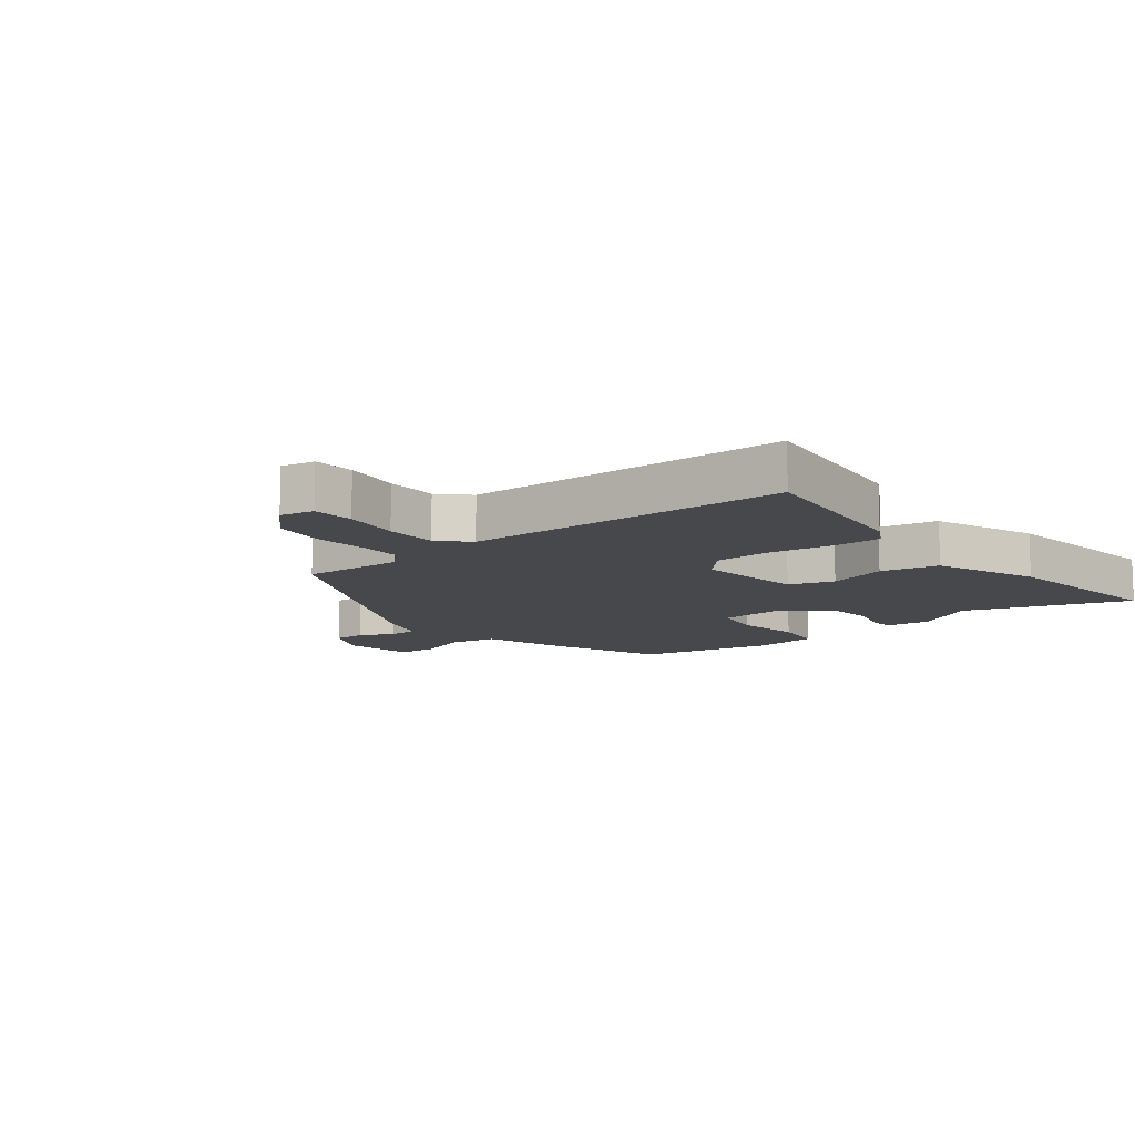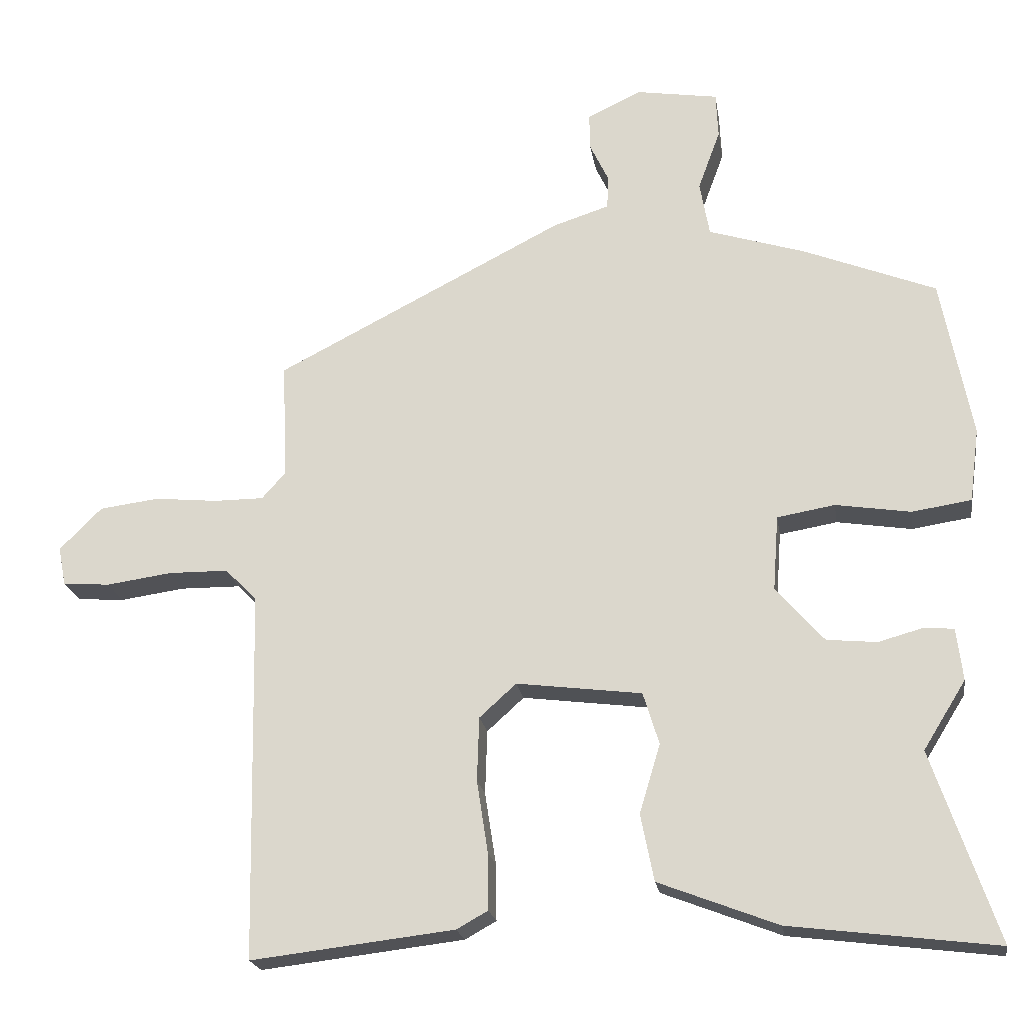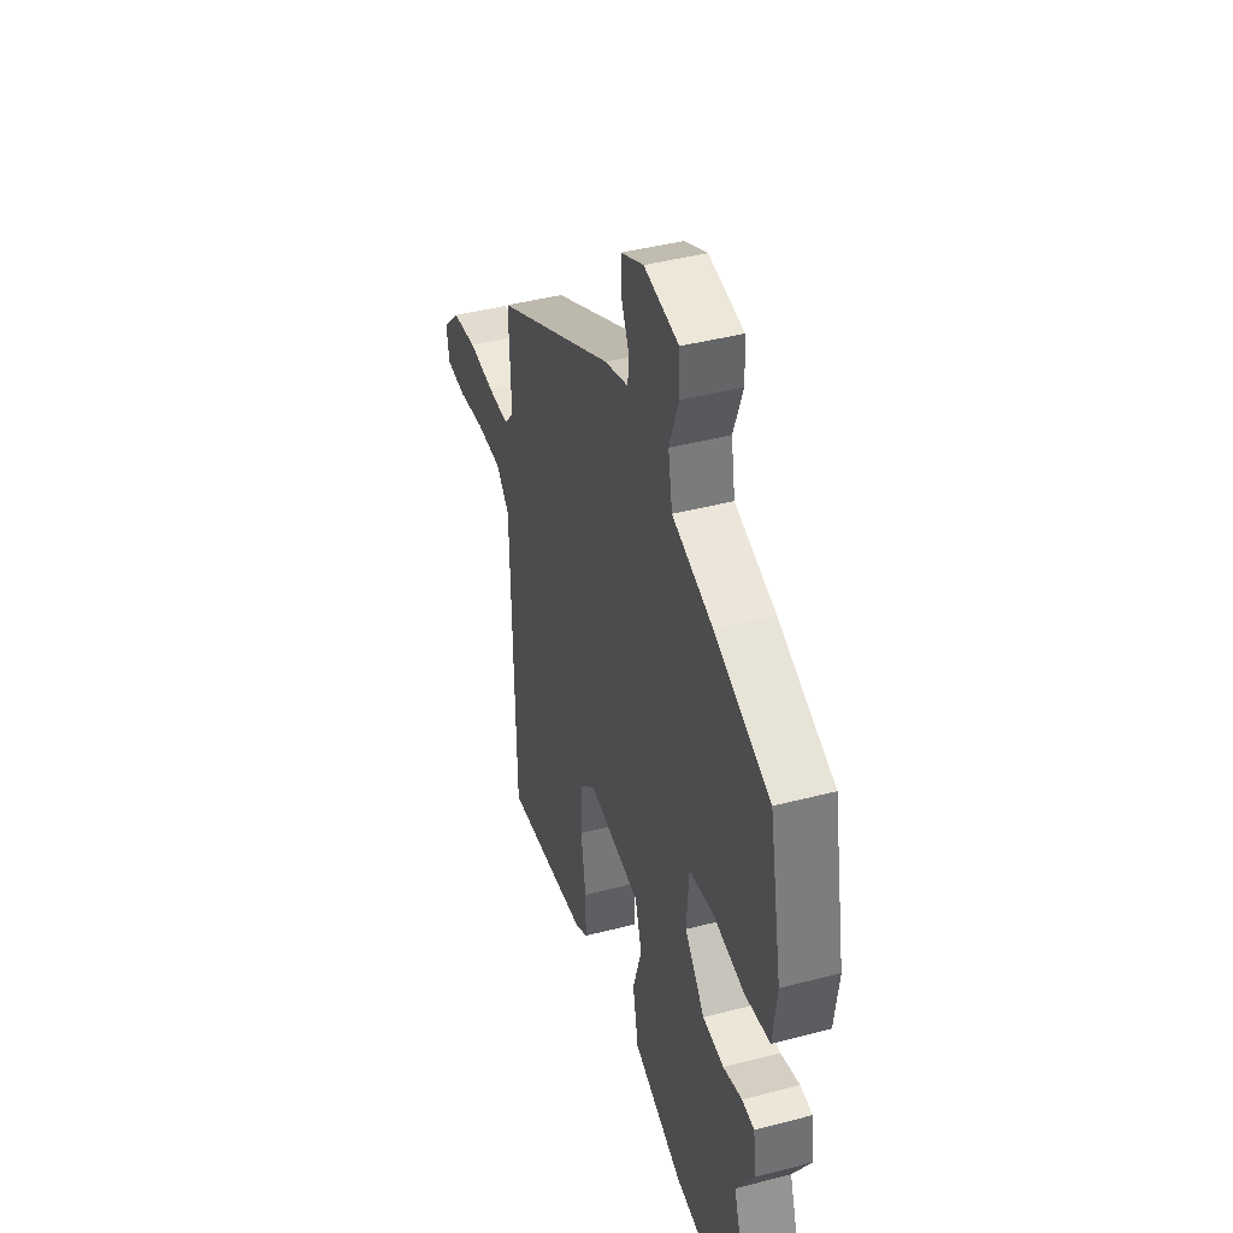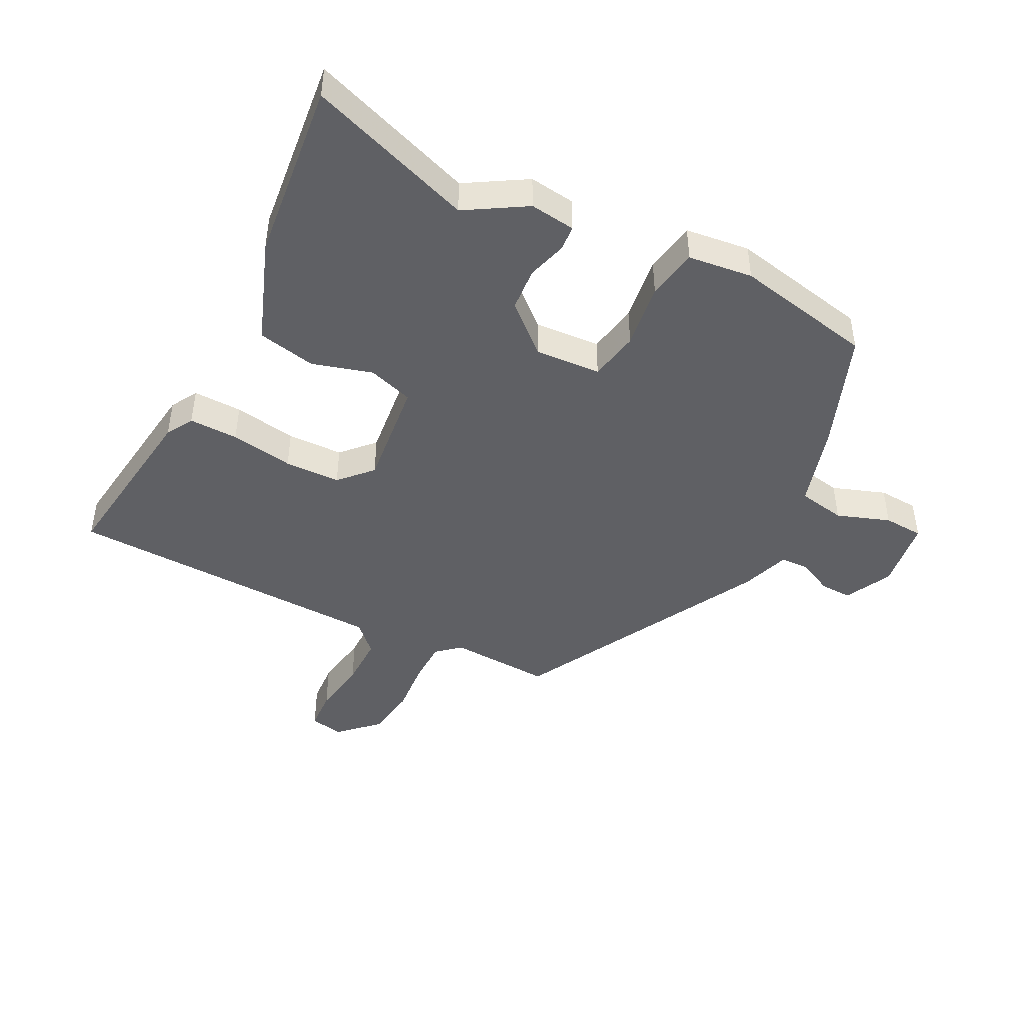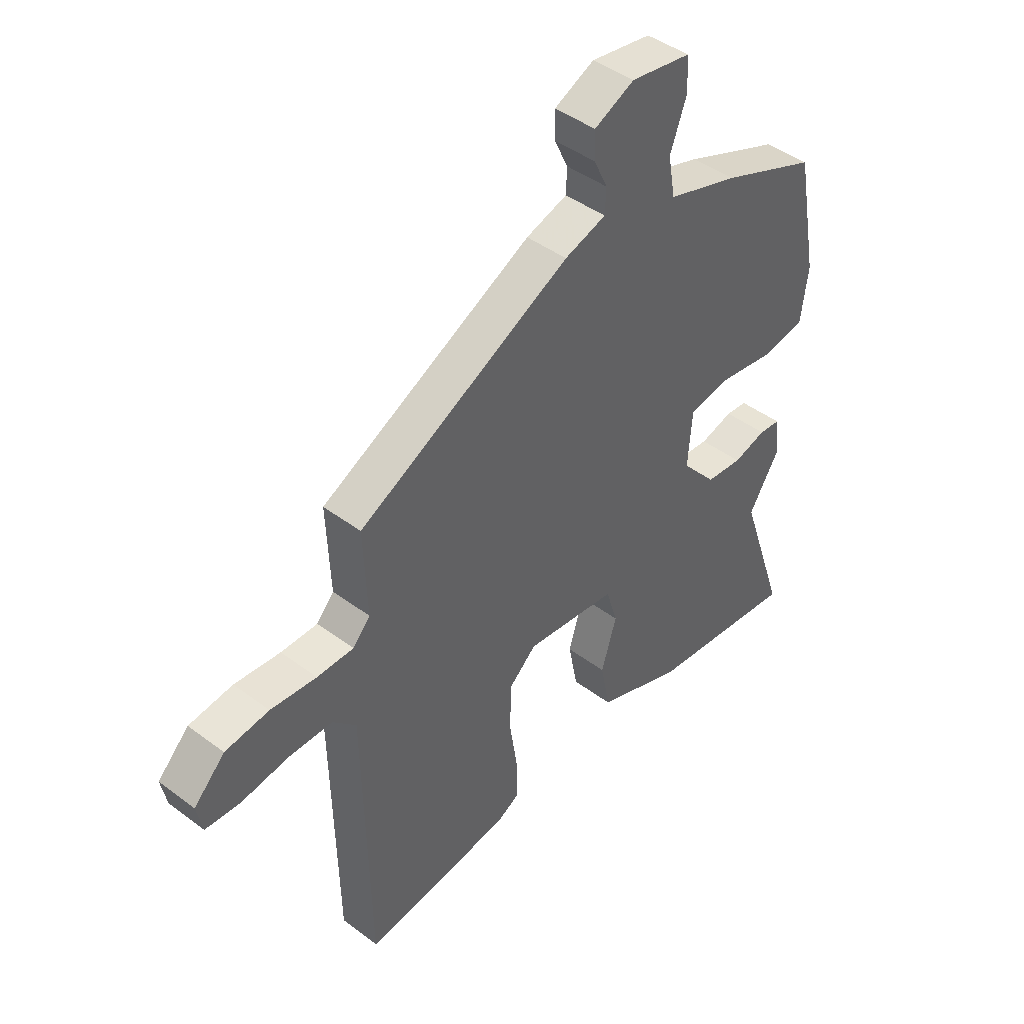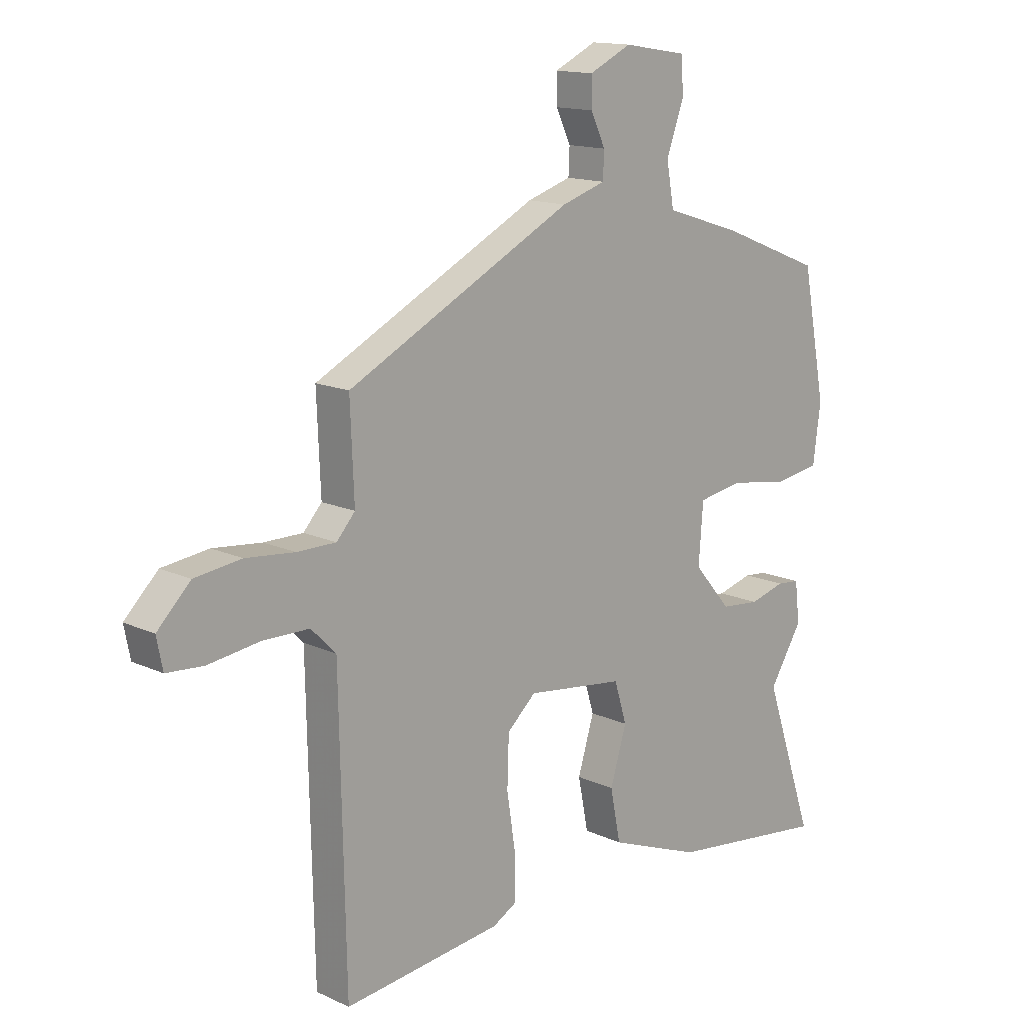
<metadata>
{"format":"obj","ext":"obj","renderer":"f3d","projection":"perspective","resolution":1024,"background":"white","views":[{"elev":-11.1,"azim":128.4,"up":"+Y"},{"elev":-21.2,"azim":-171.1,"up":"+Z"},{"elev":42.1,"azim":-107.4,"up":"+Z"},{"elev":-44.7,"azim":-117.8,"up":"+Y"},{"elev":44.1,"azim":131.3,"up":"+Z"},{"elev":14.4,"azim":135.2,"up":"+Z"}]}
</metadata>
<code>
v 0.491 0.07 0.337
v 0.484 0.07 0.168
v 0.518 0.07 0.13
v 0.59 0.07 0.13
v 0.68 0.07 0.139
v 0.766 0.07 0.128
v 0.827 0.07 0.067
v 0.816 0.07 0.011
v 0.748 0.07 0.006
v 0.654 0.07 0.019
v 0.568 0.07 0.018
v 0.522 0.07 -0.028
v 0.511 0.07 -0.561
v 0.219 0.07 -0.527
v 0.174 0.07 -0.502
v 0.175 0.07 -0.421
v 0.191 0.07 -0.317
v 0.188 0.07 -0.225
v 0.135 0.07 -0.177
v -0.045 0.07 -0.2
v -0.068 0.07 -0.275
v -0.038 0.07 -0.374
v -0.057 0.07 -0.47
v -0.228 0.07 -0.536
v -0.525 0.07 -0.573
v -0.432 0.07 -0.3
v -0.493 0.07 -0.202
v -0.484 0.07 -0.127
v -0.442 0.07 -0.123
v -0.377 0.07 -0.141
v -0.305 0.07 -0.134
v -0.236 0.07 -0.054
v -0.244 0.07 0.054
v -0.327 0.07 0.068
v -0.435 0.07 0.051
v -0.52 0.07 0.064
v -0.534 0.07 0.17
v -0.49 0.07 0.4
v -0.3 0.07 0.476
v -0.161 0.07 0.52
v -0.147 0.07 0.599
v -0.179 0.07 0.686
v -0.176 0.07 0.752
v -0.058 0.07 0.771
v 0.02 0.07 0.734
v 0.019 0.07 0.681
v -0.008 0.07 0.624
v -0.006 0.07 0.576
v 0.075 0.07 0.55
v 0.491 0 0.337
v 0.484 0 0.168
v 0.518 0 0.13
v 0.59 0 0.13
v 0.68 0 0.139
v 0.766 0 0.128
v 0.827 0 0.067
v 0.816 0 0.011
v 0.748 0 0.006
v 0.654 0 0.019
v 0.568 0 0.018
v 0.522 0 -0.028
v 0.511 0 -0.561
v 0.219 0 -0.527
v 0.174 0 -0.502
v 0.175 0 -0.421
v 0.191 0 -0.317
v 0.188 0 -0.225
v 0.135 0 -0.177
v -0.045 0 -0.2
v -0.068 0 -0.275
v -0.038 0 -0.374
v -0.057 0 -0.47
v -0.228 0 -0.536
v -0.525 0 -0.573
v -0.432 0 -0.3
v -0.493 0 -0.202
v -0.484 0 -0.127
v -0.442 0 -0.123
v -0.377 0 -0.141
v -0.305 0 -0.134
v -0.236 0 -0.054
v -0.244 0 0.054
v -0.327 0 0.068
v -0.435 0 0.051
v -0.52 0 0.064
v -0.534 0 0.17
v -0.49 0 0.4
v -0.3 0 0.476
v -0.161 0 0.52
v -0.147 0 0.599
v -0.179 0 0.686
v -0.176 0 0.752
v -0.058 0 0.771
v 0.02 0 0.734
v 0.019 0 0.681
v -0.008 0 0.624
v -0.006 0 0.576
v 0.075 0 0.55
f 48 49 1 2
f 44 45 46 47
f 44 47 48
f 41 42 43 44
f 40 41 44 48
f 37 38 39 40
f 34 35 36 37
f 33 34 37 40
f 32 33 40 48
f 27 28 29 30
f 26 27 30 31
f 25 26 31 32
f 21 22 23 24
f 20 21 24 25
f 14 15 16 17
f 12 13 14 17
f 11 12 17 18
f 7 8 9 10
f 7 10 11
f 4 5 6 7
f 3 4 7 11
f 32 48 2 3
f 20 25 32
f 19 20 32 3
f 3 11 18 19
f 51 50 98 97
f 96 95 94 93
f 97 96 93
f 93 92 91 90
f 97 93 90 89
f 89 88 87 86
f 86 85 84 83
f 89 86 83 82
f 97 89 82 81
f 79 78 77 76
f 80 79 76 75
f 81 80 75 74
f 73 72 71 70
f 74 73 70 69
f 66 65 64 63
f 66 63 62 61
f 67 66 61 60
f 59 58 57 56
f 60 59 56
f 56 55 54 53
f 60 56 53 52
f 52 51 97 81
f 81 74 69
f 52 81 69 68
f 68 67 60 52
f 1 50 51 2
f 2 51 52 3
f 3 52 53 4
f 4 53 54 5
f 5 54 55 6
f 6 55 56 7
f 7 56 57 8
f 8 57 58 9
f 9 58 59 10
f 10 59 60 11
f 11 60 61 12
f 12 61 62 13
f 13 62 63 14
f 14 63 64 15
f 15 64 65 16
f 16 65 66 17
f 17 66 67 18
f 18 67 68 19
f 19 68 69 20
f 20 69 70 21
f 21 70 71 22
f 22 71 72 23
f 23 72 73 24
f 24 73 74 25
f 25 74 75 26
f 26 75 76 27
f 27 76 77 28
f 28 77 78 29
f 29 78 79 30
f 30 79 80 31
f 31 80 81 32
f 32 81 82 33
f 33 82 83 34
f 34 83 84 35
f 35 84 85 36
f 36 85 86 37
f 37 86 87 38
f 38 87 88 39
f 39 88 89 40
f 40 89 90 41
f 41 90 91 42
f 42 91 92 43
f 43 92 93 44
f 44 93 94 45
f 45 94 95 46
f 46 95 96 47
f 47 96 97 48
f 48 97 98 49
f 49 98 50 1

</code>
